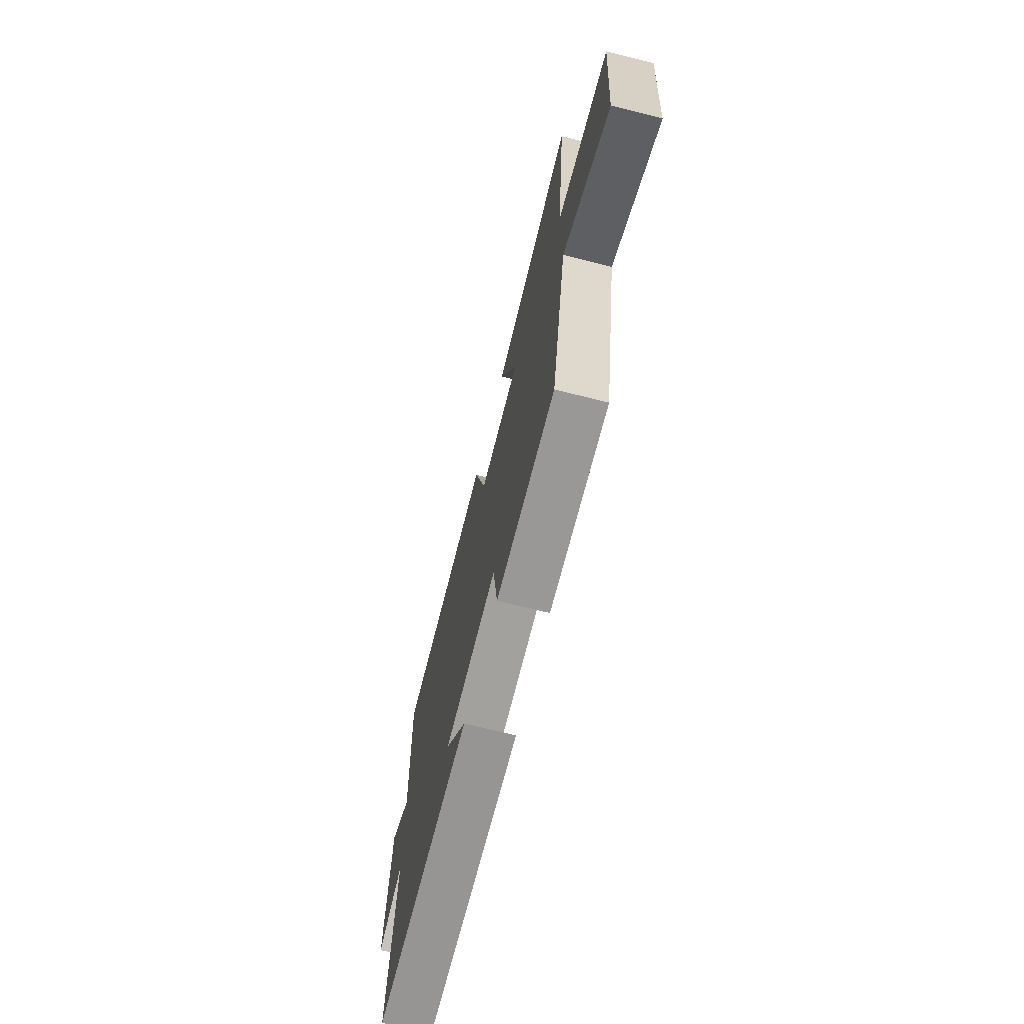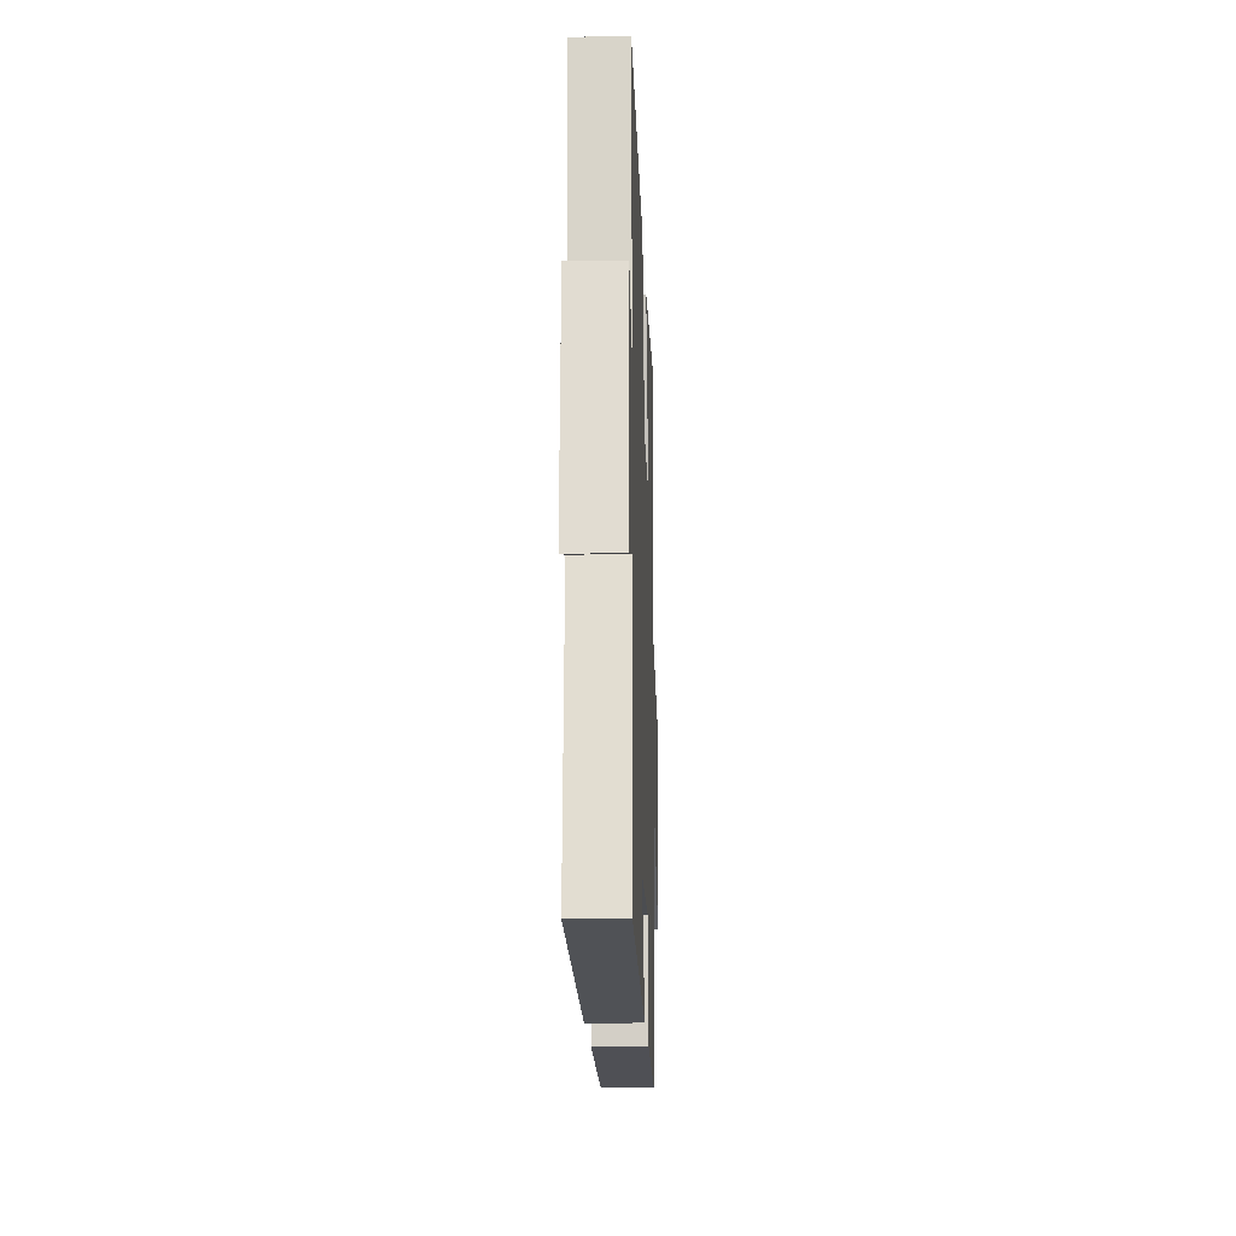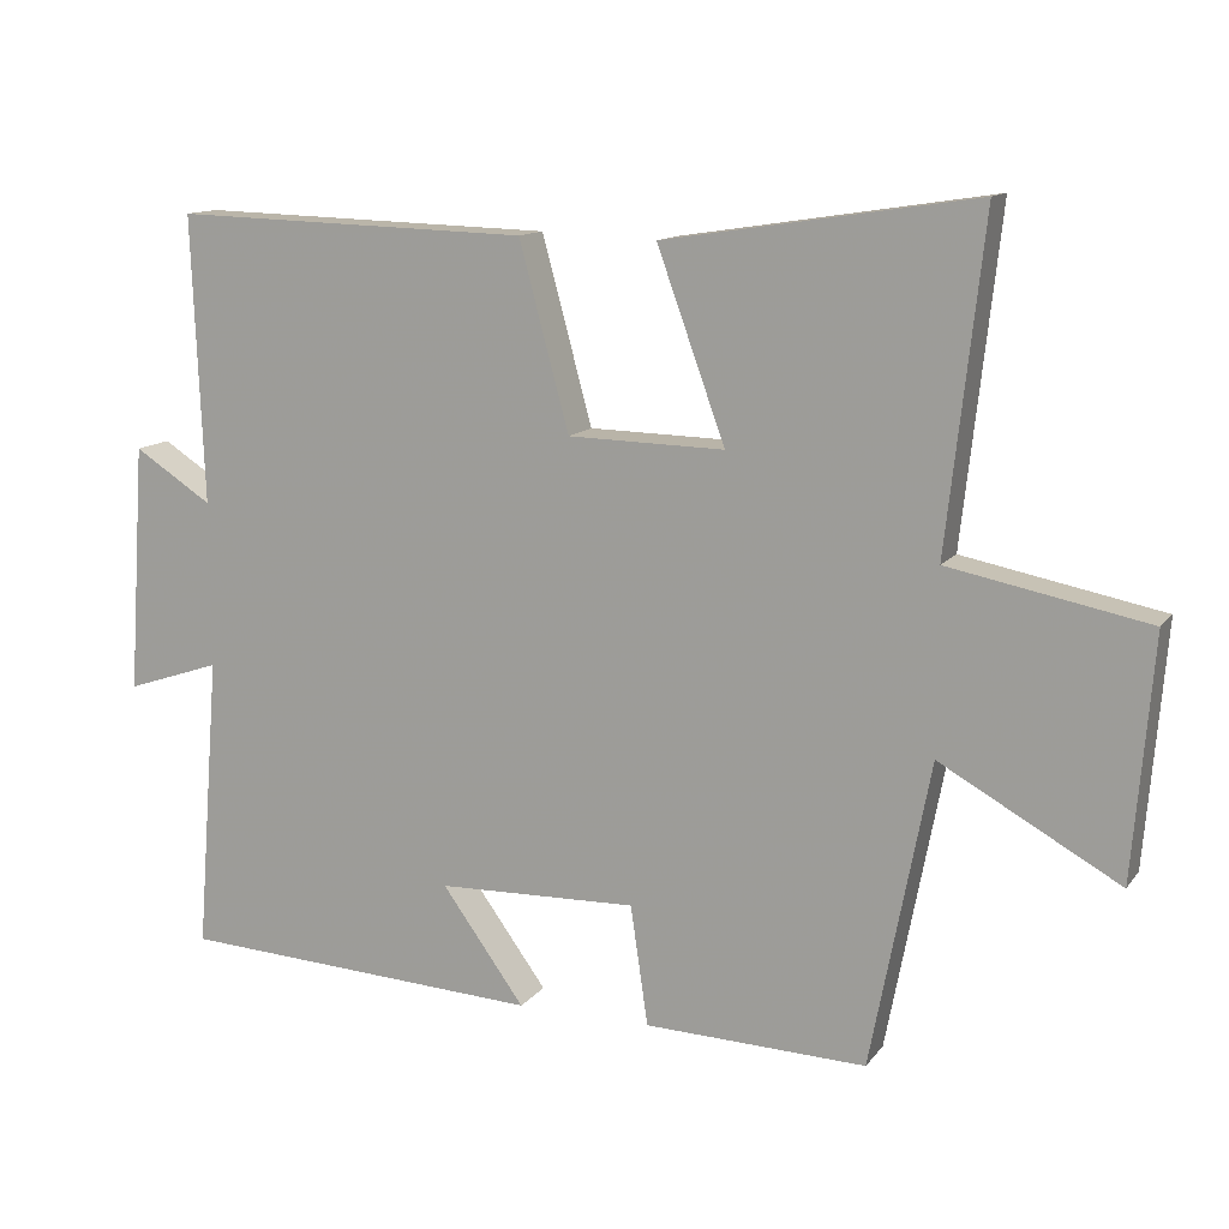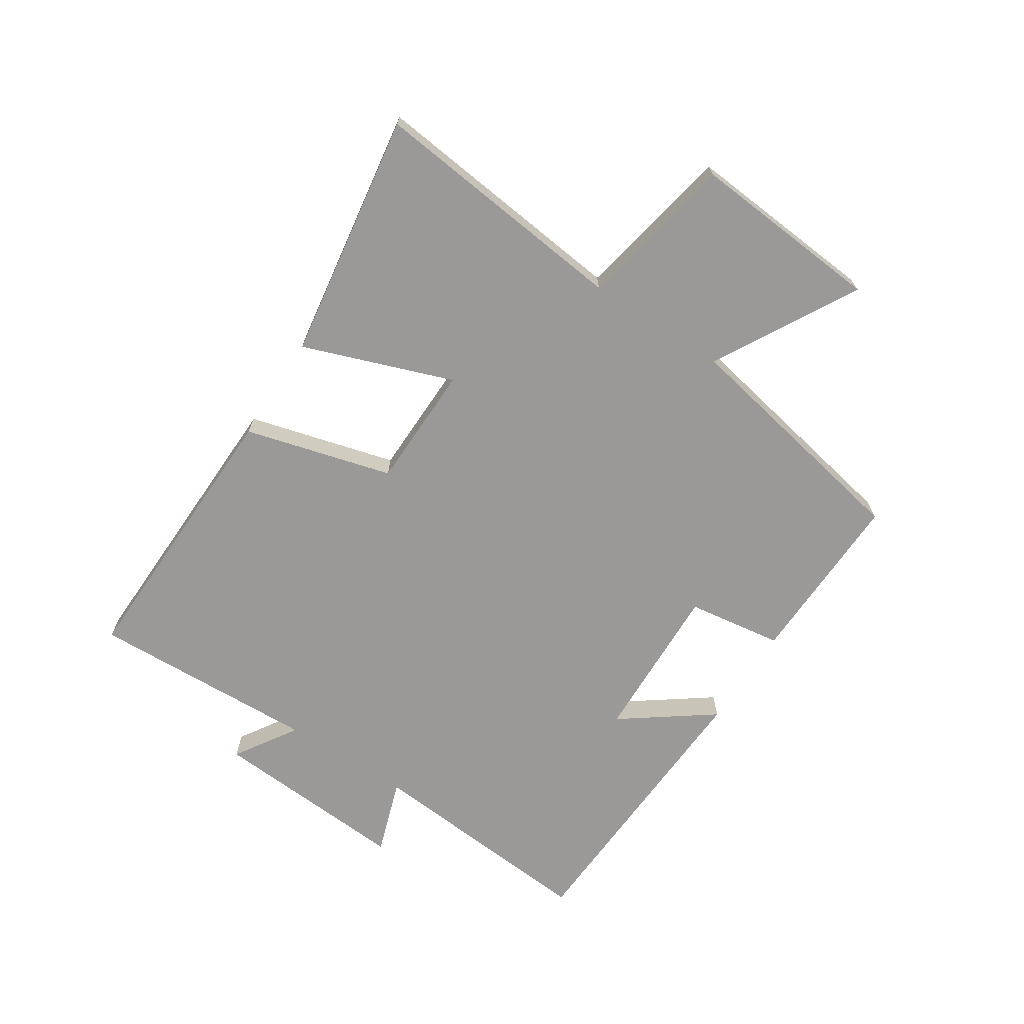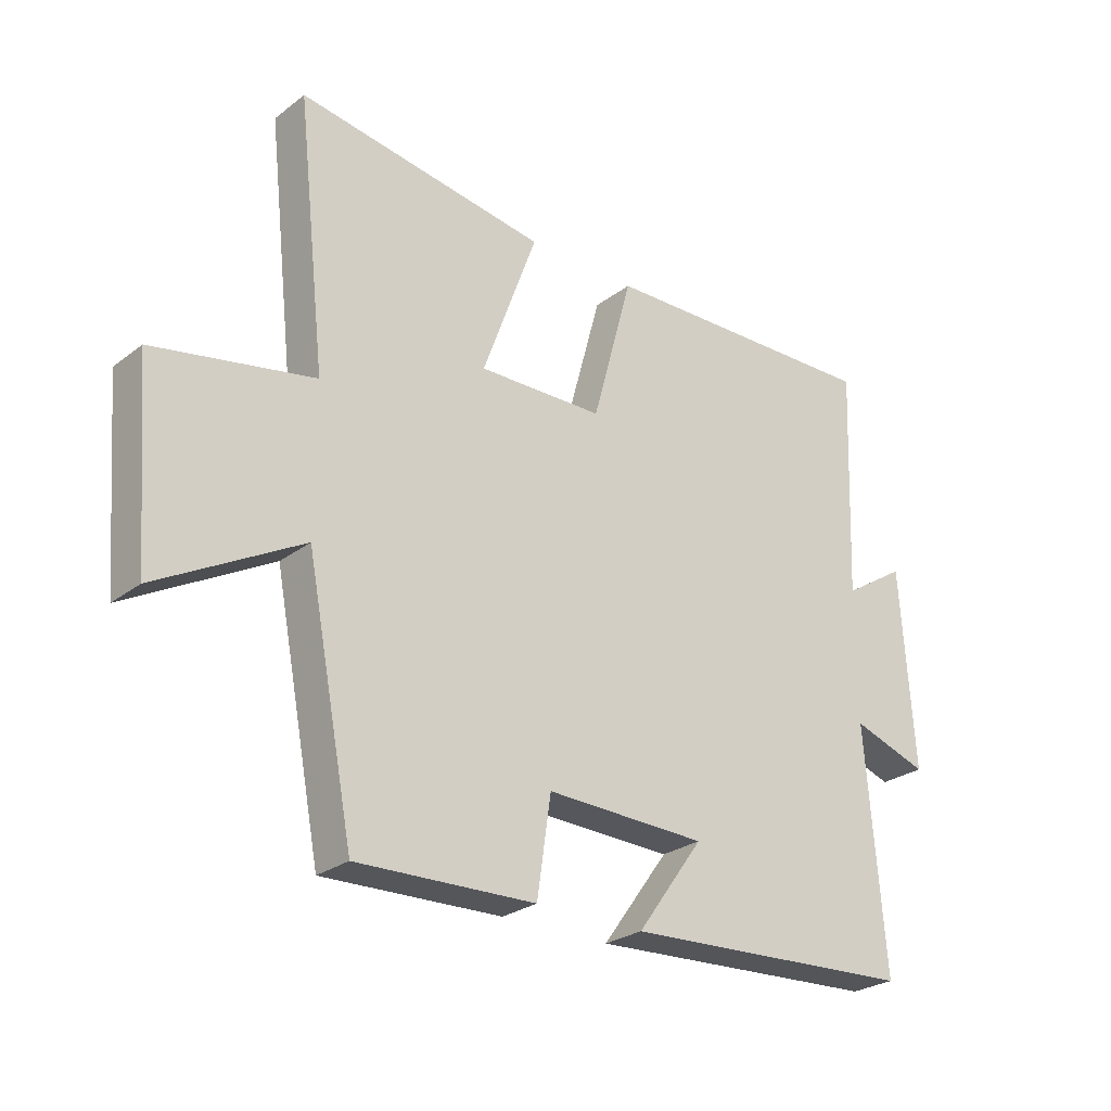
<metadata>
{"format":"obj","ext":"obj","renderer":"f3d","projection":"perspective","resolution":1024,"background":"white","views":[{"elev":-70.4,"azim":75.9,"up":"+Z"},{"elev":-17.7,"azim":-88.0,"up":"+Z"},{"elev":12.7,"azim":23.0,"up":"+Z"},{"elev":-69.1,"azim":57.0,"up":"+Y"},{"elev":-26.4,"azim":139.8,"up":"+Z"}]}
</metadata>
<code>
v -0.515 0.07 0.513
v -0.044 0.07 0.5
v 0.022 0.07 0.256
v 0.228 0.07 0.252
v 0.138 0.07 0.5
v 0.548 0.07 0.563
v 0.5 0.07 0.132
v 0.762 0.07 0.081
v 0.736 0.07 -0.237
v 0.5 0.07 -0.106
v 0.422 0.07 -0.509
v 0.129 0.07 -0.5
v 0.106 0.07 -0.342
v -0.158 0.07 -0.35
v -0.049 0.07 -0.5
v -0.531 0.07 -0.475
v -0.5 0.07 -0.085
v -0.625 0.07 -0.127
v -0.603 0.07 0.201
v -0.5 0.07 0.135
v -0.515 0 0.513
v -0.044 0 0.5
v 0.022 0 0.256
v 0.228 0 0.252
v 0.138 0 0.5
v 0.548 0 0.563
v 0.5 0 0.132
v 0.762 0 0.081
v 0.736 0 -0.237
v 0.5 0 -0.106
v 0.422 0 -0.509
v 0.129 0 -0.5
v 0.106 0 -0.342
v -0.158 0 -0.35
v -0.049 0 -0.5
v -0.531 0 -0.475
v -0.5 0 -0.085
v -0.625 0 -0.127
v -0.603 0 0.201
v -0.5 0 0.135
f 17 18 19 20
f 14 15 16 17
f 13 14 17 20
f 10 11 12 13
f 10 13 20 1
f 7 8 9 10
f 4 5 6 7
f 3 4 7 10
f 1 2 3
f 1 3 10
f 40 39 38 37
f 37 36 35 34
f 40 37 34 33
f 33 32 31 30
f 21 40 33 30
f 30 29 28 27
f 27 26 25 24
f 30 27 24 23
f 23 22 21
f 30 23 21
f 1 21 22 2
f 2 22 23 3
f 3 23 24 4
f 4 24 25 5
f 5 25 26 6
f 6 26 27 7
f 7 27 28 8
f 8 28 29 9
f 9 29 30 10
f 10 30 31 11
f 11 31 32 12
f 12 32 33 13
f 13 33 34 14
f 14 34 35 15
f 15 35 36 16
f 16 36 37 17
f 17 37 38 18
f 18 38 39 19
f 19 39 40 20
f 20 40 21 1

</code>
